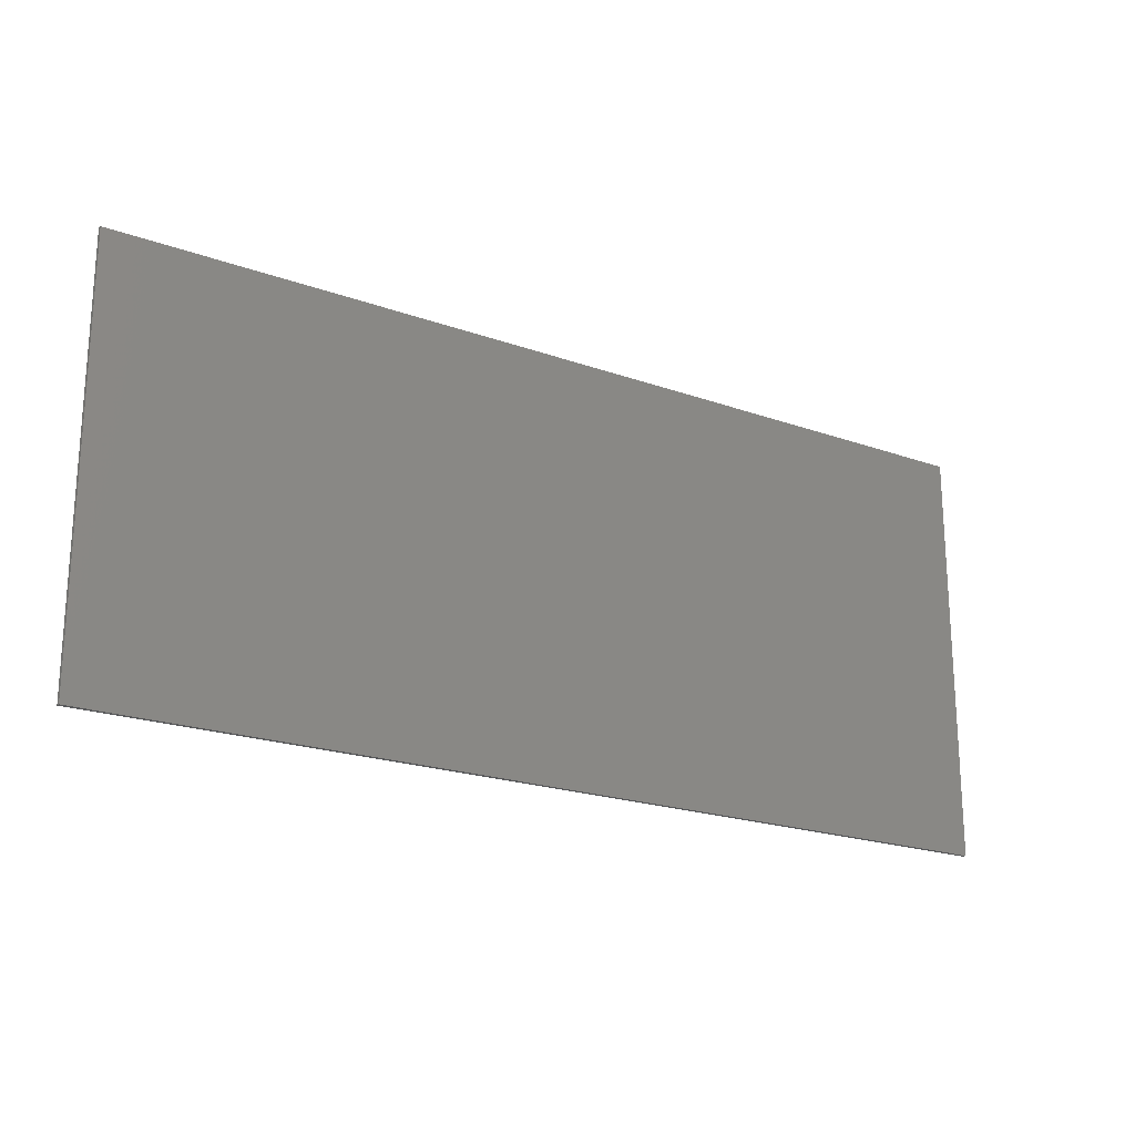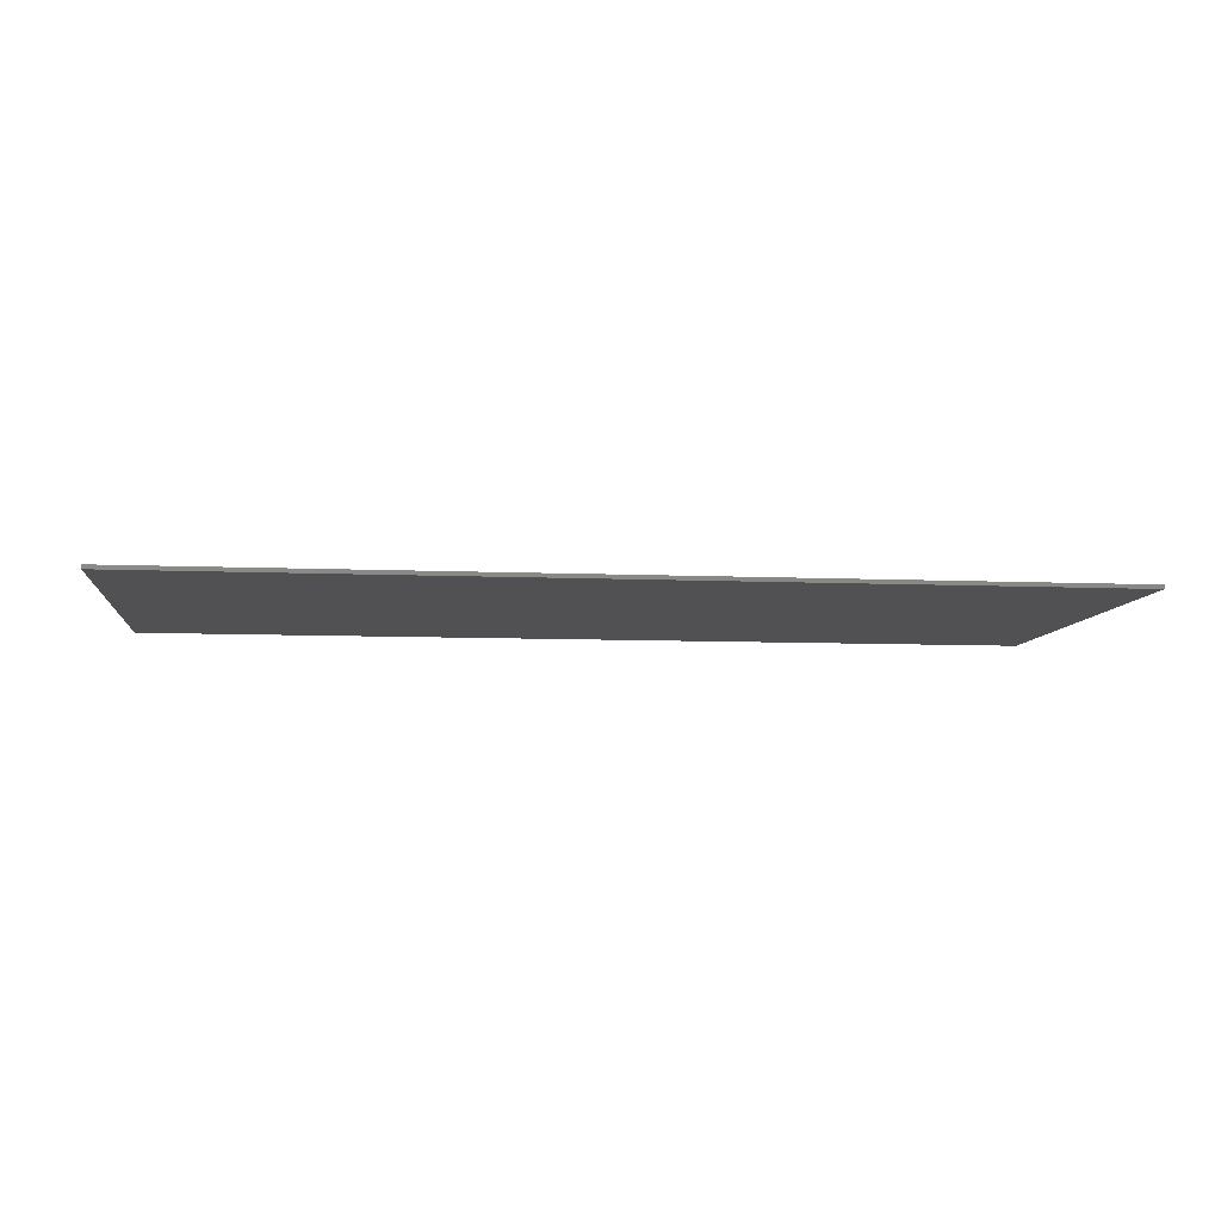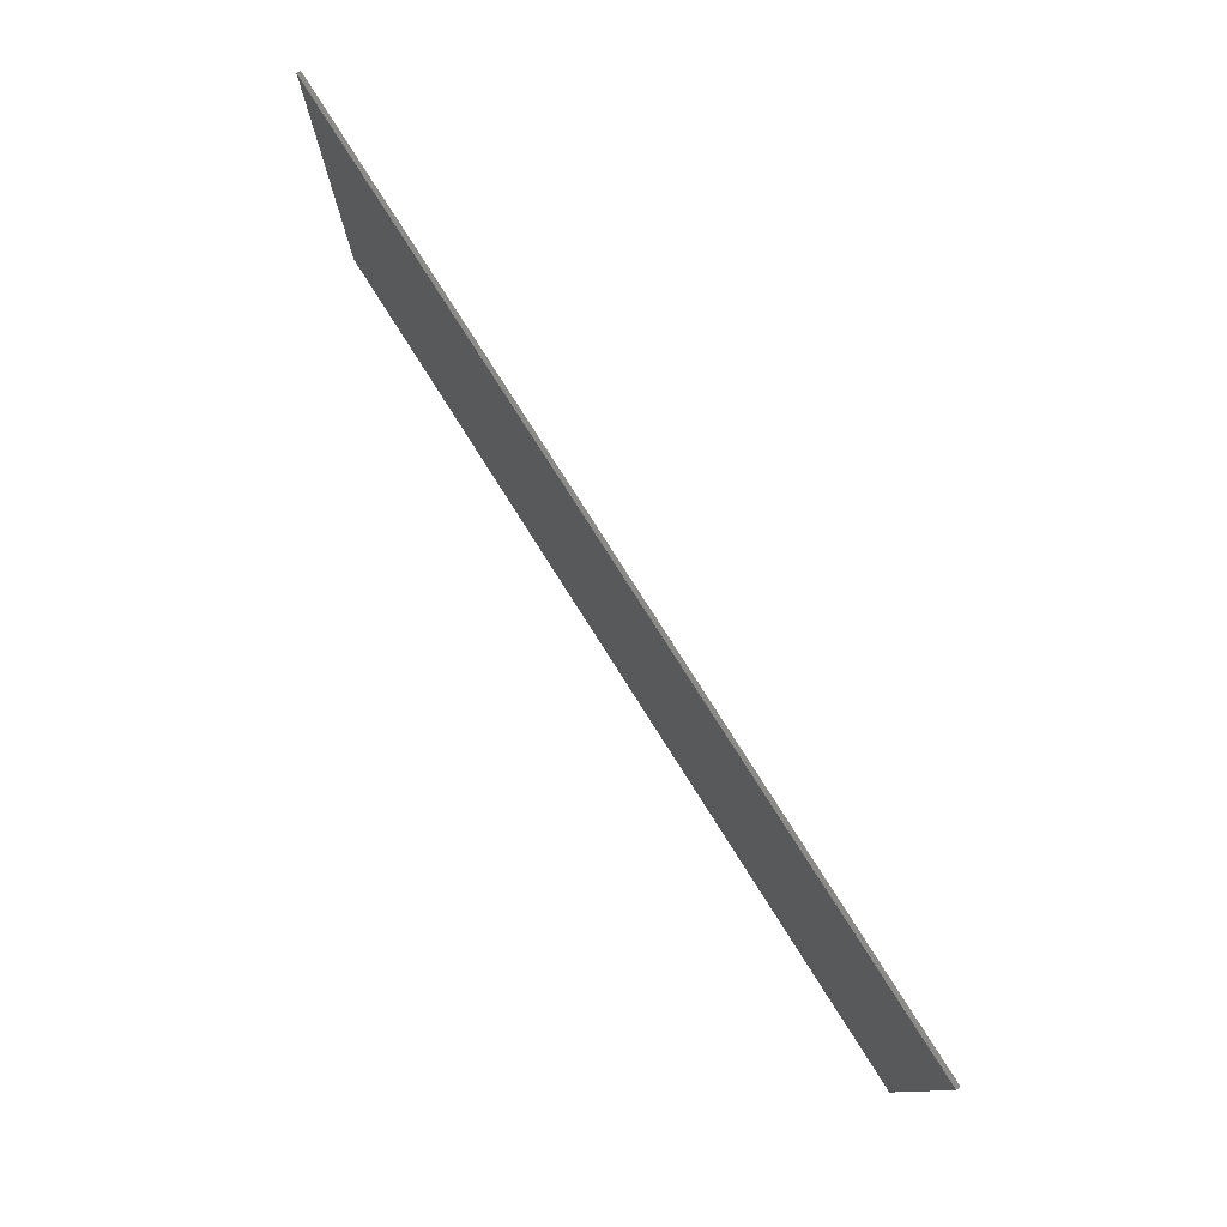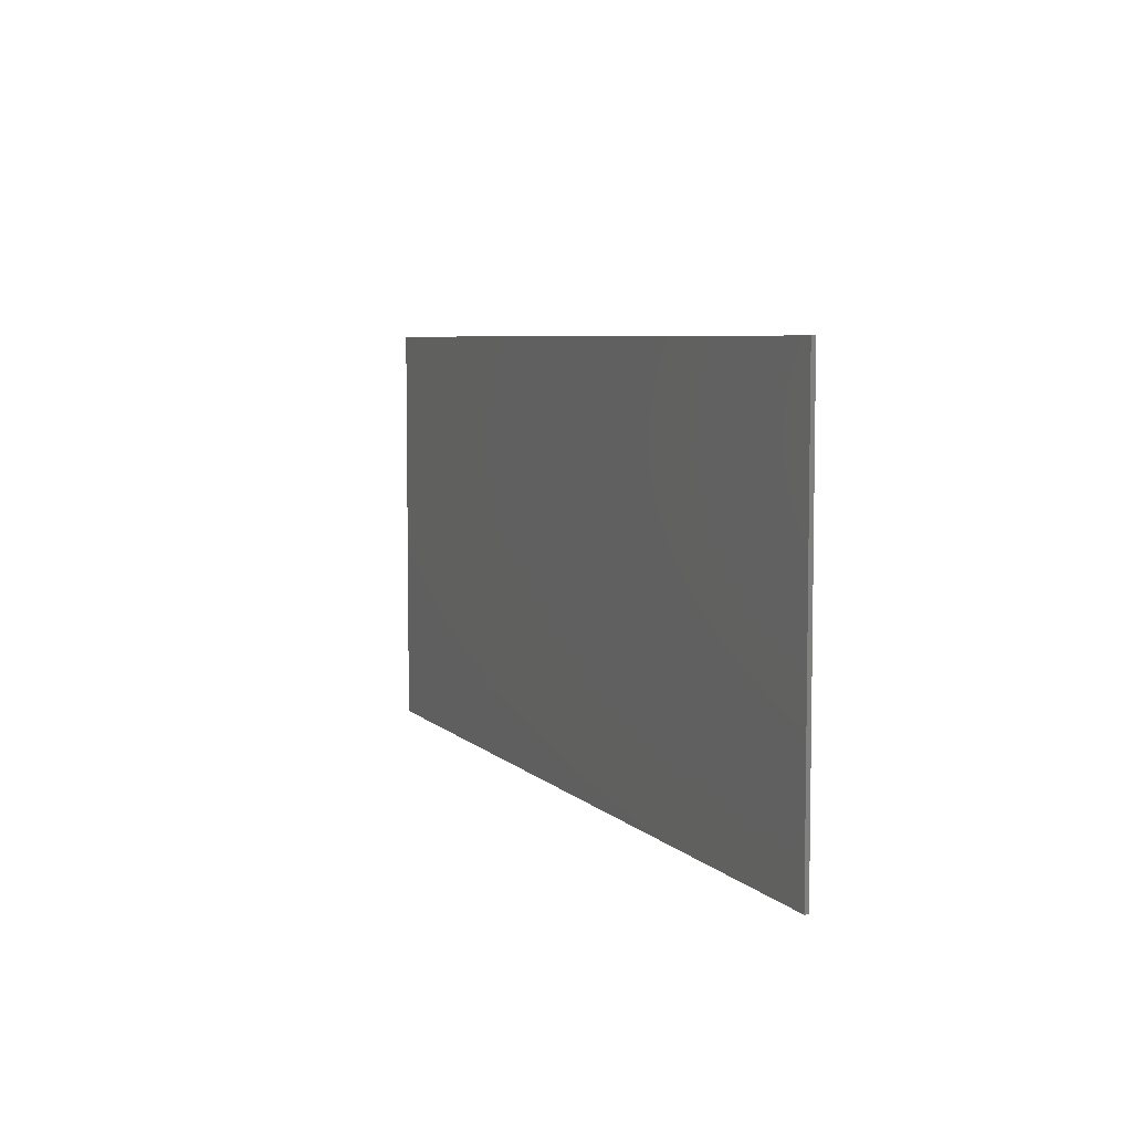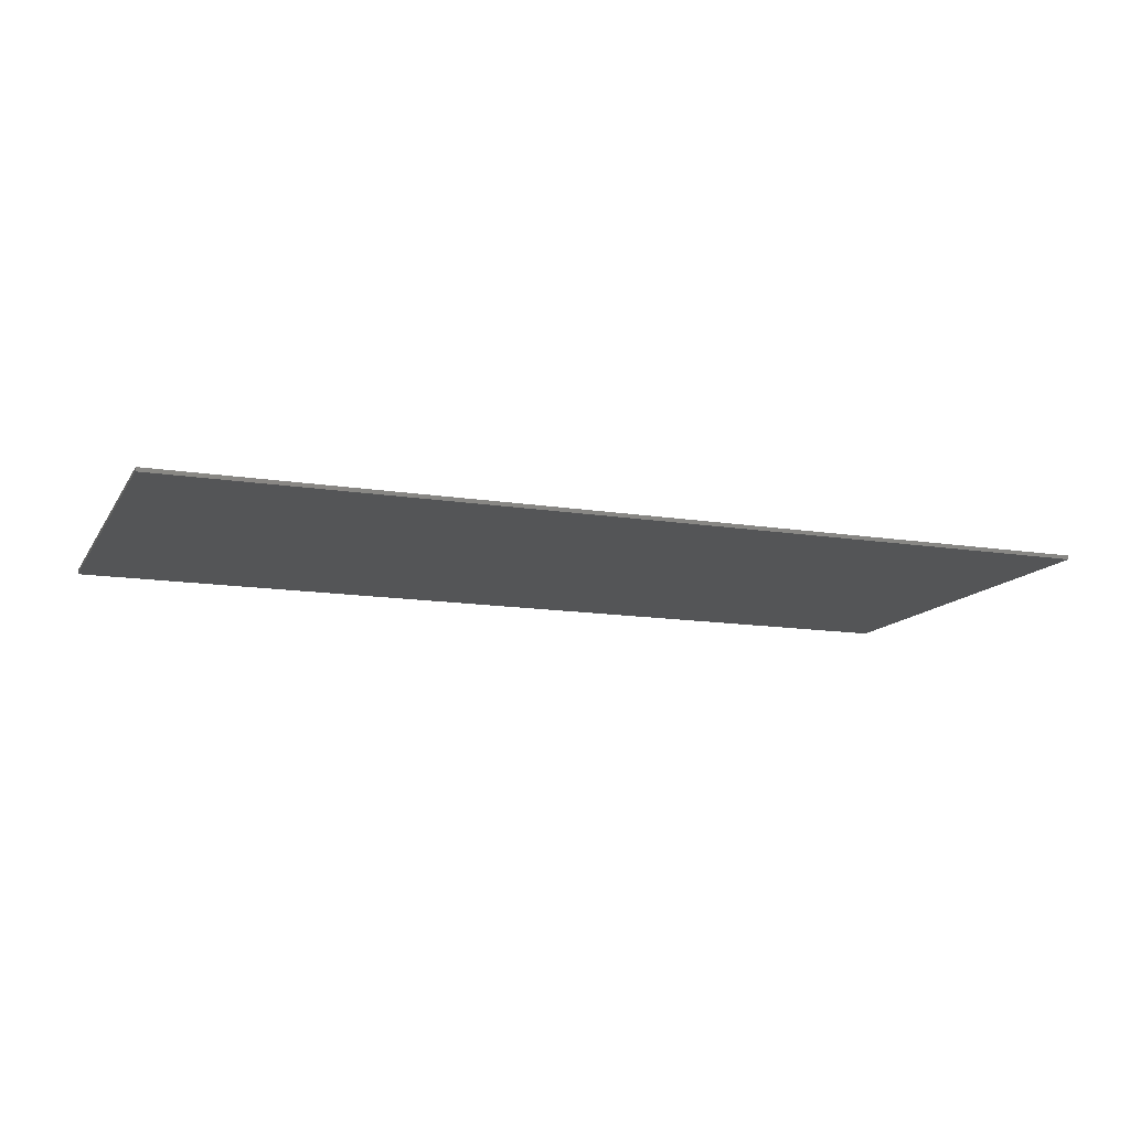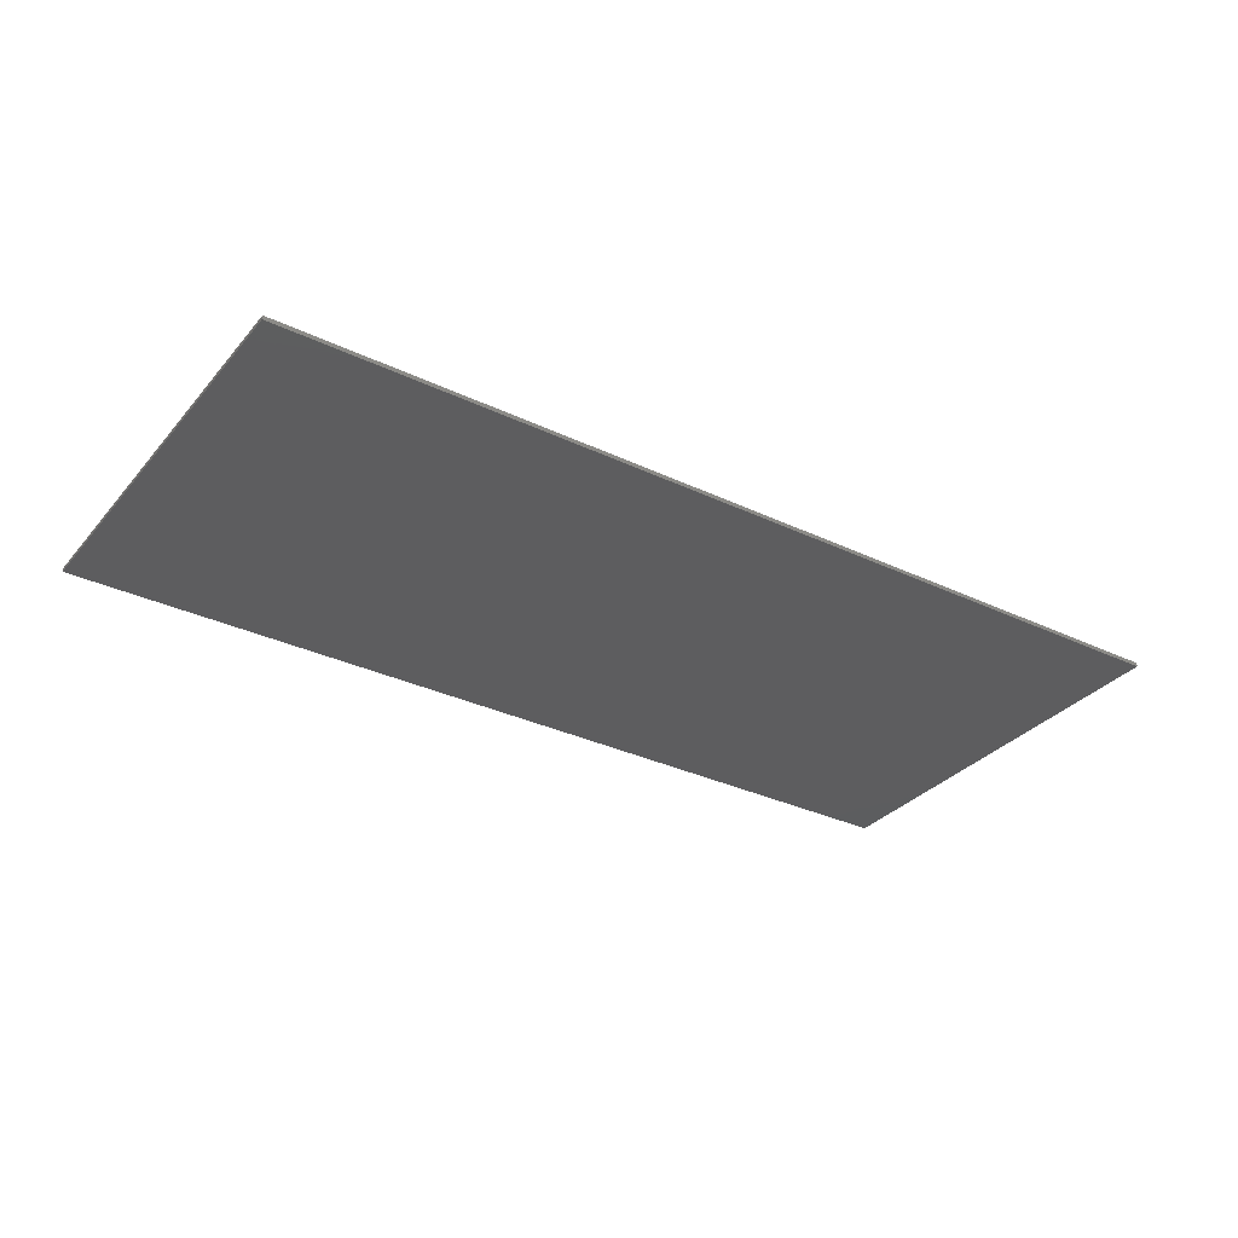
<metadata>
{"format":"stl","ext":"stl","renderer":"f3d","projection":"perspective","resolution":1024,"background":"white","views":[{"elev":-20.8,"azim":-32.8,"up":"+Z"},{"elev":-7.9,"azim":-6.9,"up":"+Y"},{"elev":78.2,"azim":57.7,"up":"+Z"},{"elev":6.0,"azim":-112.0,"up":"+Z"},{"elev":-13.1,"azim":159.6,"up":"+Y"},{"elev":-32.4,"azim":146.5,"up":"+Y"}]}
</metadata>
<code>
# stl→obj: 207 verts, 381 faces
v 11.6 0 5.2
v 11.6 0 -5.2
v -11.6 0 -5.2
v -11.6 0 5.2
v -11.6 -0.1 5.2
v 11.6 -0.1 5.2
v -11.6 -0.1 -5.2
v 11.6 -0.1 -5.2
v -7.987 -0.1 1.6
v -7.36 -0.1 -0.8352
v -6.733 -0.1 1.6
v -6.368 -0.1 -1.6
v -6.368 -0.1 0.9824
v -7.024 -0.1 -1.6
v -7.696 -0.1 -1.6
v -8.352 -0.1 0.9824
v -8.352 -0.1 -1.6
v -8.96 -0.1 1.6
v -8.96 -0.1 -1.6
v -5.76 -0.1 1.6
v -5.76 -0.1 -1.6
v -3.824 -0.1 1.03
v -3.824 -0.1 -1.6
v -2.883 -0.1 -1.6
v -2.883 -0.1 1.03
v -4.483 -0.1 -1.6
v -4.483 -0.1 1.03
v -5.437 -0.1 1.03
v -5.437 -0.1 -1.6
v -5.437 -0.1 1.6
v -2.883 -0.1 1.6
v 0.0352 -0.1 0.512
v 0.3744 -0.1 0.2944
v 0.5312 -0.1 1.056
v -1.626 -0.1 -1.6
v -0.528 -0.1 -1.6
v -0.9696 -0.1 -1.536
v -0.0256 -0.1 -0.2624
v -0.5184 -0.1 0.0704
v -0.7616 -0.1 0.0128
v -0.9408 -0.1 -0.1504
v 0.6656 -0.1 1.6
v 0.592 -0.1 -0.0448
v 0.5312 -0.1 1.6
v -1.536 -0.1 -1.046
v -1.626 -0.1 -0.6496
v 0.6656 -0.1 -0.4704
v 0.6656 -0.1 -1.6
v 0.5856 -0.1 -0.9344
v 0.1696 -0.1 -1.427
v -0.0352 -0.1 -1.523
v -0.3968 -0.1 0.5856
v -0.8608 -0.1 1.056
v -0.6976 -0.1 0.544
v 0.4864 -0.1 -1.126
v 0.3456 -0.1 -1.293
v -1.52 -0.1 -0.1152
v -1.312 -0.1 1.6
v -1.626 -0.1 1.6
v -1.312 -0.1 -1.347
v -0.9984 -0.1 -0.6496
v -0.1312 -0.1 -0.0832
v -0.2976 -0.1 0.032
v -0.528 -0.1 -1.085
v -0.2944 -0.1 -1.05
v -0.128 -0.1 -0.9344
v -0.0256 -0.1 -0.752
v -0.7136 -0.1 -1.056
v 0.0096 -0.1 -0.4992
v -0.8576 -0.1 -0.9728
v -0.9568 -0.1 -0.8352
v -0.9408 -0.1 0.4128
v 2.755 -0.1 0.512
v 3.094 -0.1 0.2944
v 3.251 -0.1 1.056
v 1.094 -0.1 -1.6
v 2.192 -0.1 -1.6
v 1.75 -0.1 -1.536
v 2.694 -0.1 -0.2624
v 2.202 -0.1 0.0704
v 1.958 -0.1 0.0128
v 1.779 -0.1 -0.1504
v 3.386 -0.1 1.6
v 3.312 -0.1 -0.0448
v 3.251 -0.1 1.6
v 1.184 -0.1 -1.046
v 1.094 -0.1 -0.6496
v 3.386 -0.1 -0.4704
v 3.386 -0.1 -1.6
v 3.306 -0.1 -0.9344
v 2.89 -0.1 -1.427
v 2.685 -0.1 -1.523
v 2.323 -0.1 0.5856
v 1.859 -0.1 1.056
v 2.022 -0.1 0.544
v 3.206 -0.1 -1.126
v 3.066 -0.1 -1.293
v 1.2 -0.1 -0.1152
v 1.408 -0.1 1.6
v 1.094 -0.1 1.6
v 1.408 -0.1 -1.347
v 1.722 -0.1 -0.6496
v 2.589 -0.1 -0.0832
v 2.422 -0.1 0.032
v 2.192 -0.1 -1.085
v 2.426 -0.1 -1.05
v 2.592 -0.1 -0.9344
v 2.694 -0.1 -0.752
v 2.006 -0.1 -1.056
v 2.73 -0.1 -0.4992
v 1.862 -0.1 -0.9728
v 1.763 -0.1 -0.8352
v 1.779 -0.1 0.4128
v 5.475 -0.1 0.512
v 5.814 -0.1 0.2944
v 5.971 -0.1 1.056
v 3.814 -0.1 -1.6
v 4.912 -0.1 -1.6
v 4.47 -0.1 -1.536
v 5.414 -0.1 -0.2624
v 4.922 -0.1 0.0704
v 4.678 -0.1 0.0128
v 4.499 -0.1 -0.1504
v 6.106 -0.1 1.6
v 6.032 -0.1 -0.0448
v 5.971 -0.1 1.6
v 3.904 -0.1 -1.046
v 3.814 -0.1 -0.6496
v 6.106 -0.1 -0.4704
v 6.106 -0.1 -1.6
v 6.026 -0.1 -0.9344
v 5.61 -0.1 -1.427
v 5.405 -0.1 -1.523
v 5.043 -0.1 0.5856
v 4.579 -0.1 1.056
v 4.742 -0.1 0.544
v 5.926 -0.1 -1.126
v 5.786 -0.1 -1.293
v 3.92 -0.1 -0.1152
v 4.128 -0.1 1.6
v 3.814 -0.1 1.6
v 4.128 -0.1 -1.347
v 4.442 -0.1 -0.6496
v 5.309 -0.1 -0.0832
v 5.142 -0.1 0.032
v 4.912 -0.1 -1.085
v 5.146 -0.1 -1.05
v 5.312 -0.1 -0.9344
v 5.414 -0.1 -0.752
v 4.726 -0.1 -1.056
v 5.45 -0.1 -0.4992
v 4.582 -0.1 -0.9728
v 4.483 -0.1 -0.8352
v 4.499 -0.1 0.4128
v 7.15 -0.1 0.4864
v 7.125 -0.1 0
v 8.075 -0.1 0
v 8.05 -0.1 0.4864
v 6.48 -0.1 -1.6
v 7.106 -0.1 -1.501
v 6.91 -0.1 -1.376
v 6.48 -0.1 1.6
v 7.106 -0.1 1.501
v 7.333 -0.1 1.574
v 8.72 -0.1 1.6
v 7.6 -0.1 1.6
v 7.861 -0.1 1.574
v 8.283 -0.1 1.373
v 8.443 -0.1 1.197
v 8.565 -0.1 0.9696
v 8.654 -0.1 0.6944
v 8.677 -0.1 0.4736
v 8.091 -0.1 1.498
v 7.963 -0.1 0.8192
v 7.6 -0.1 1.078
v 7.381 -0.1 1.014
v 7.234 -0.1 0.8192
v 8.72 -0.1 -0.0064
v 8.72 -0.1 -1.6
v 8.094 -0.1 -1.501
v 7.864 -0.1 -1.574
v 8.29 -0.1 -1.376
v 8.568 -0.1 -0.9792
v 8.446 -0.1 -1.203
v 8.654 -0.1 -0.7072
v 7.6 -0.1 -1.6
v 6.523 -0.1 -0.4832
v 6.48 -0.1 0
v 6.546 -0.1 0.7008
v 6.546 -0.1 -0.704
v 6.632 -0.1 0.976
v 7.813 -0.1 1.014
v 6.632 -0.1 -0.9792
v 6.754 -0.1 1.2
v 8.05 -0.1 -0.4896
v 7.15 -0.1 -0.4928
v 7.234 -0.1 -0.8288
v 7.963 -0.1 -0.8256
v 7.381 -0.1 -1.021
v 7.6 -0.1 -1.085
v 7.813 -0.1 -1.021
v 6.754 -0.1 -1.203
v 6.91 -0.1 1.376
v 10.4 -0.1 4
v -10.4 -0.1 4
v 10.4 -0.1 -4
v -10.4 -0.1 -4
f 1 2 3
f 3 4 1
f 5 6 1
f 1 4 5
f 7 5 4
f 4 3 7
f 8 7 3
f 3 2 8
f 6 8 2
f 2 1 6
f 9 10 11
f 12 13 14
f 15 16 17
f 17 16 18
f 18 19 17
f 14 13 11
f 11 10 14
f 18 16 9
f 11 13 20
f 21 20 13
f 13 12 21
f 16 15 10
f 10 9 16
f 10 15 14
f 22 23 24
f 24 25 22
f 26 27 28
f 28 29 26
f 27 30 28
f 22 27 26
f 26 23 22
f 25 31 22
f 22 31 30
f 30 27 22
f 32 33 34
f 35 36 37
f 38 39 40
f 40 41 38
f 42 34 33
f 33 43 42
f 42 44 34
f 35 45 46
f 42 43 47
f 48 47 49
f 48 50 51
f 52 53 54
f 48 49 55
f 48 51 36
f 48 55 56
f 48 56 50
f 46 57 58
f 58 59 46
f 32 34 53
f 53 52 32
f 35 60 45
f 41 57 46
f 46 61 41
f 39 38 62
f 62 63 39
f 35 37 60
f 64 65 66
f 66 67 64
f 68 64 67
f 67 61 68
f 41 61 69
f 69 38 41
f 61 67 69
f 70 68 61
f 61 71 70
f 53 72 54
f 37 36 64
f 64 68 37
f 72 40 39
f 39 54 72
f 62 38 43
f 43 33 62
f 43 38 69
f 69 47 43
f 67 49 47
f 47 69 67
f 54 39 63
f 63 52 54
f 58 53 34
f 34 44 58
f 50 66 65
f 65 51 50
f 64 36 51
f 51 65 64
f 70 71 45
f 45 60 70
f 46 45 71
f 71 61 46
f 53 58 57
f 57 72 53
f 33 32 63
f 63 62 33
f 63 32 52
f 57 41 40
f 40 72 57
f 55 66 50
f 50 56 55
f 60 37 68
f 68 70 60
f 49 67 66
f 66 55 49
f 73 74 75
f 76 77 78
f 79 80 81
f 81 82 79
f 83 75 74
f 74 84 83
f 83 85 75
f 76 86 87
f 83 84 88
f 89 88 90
f 89 91 92
f 93 94 95
f 89 90 96
f 89 92 77
f 89 96 97
f 89 97 91
f 87 98 99
f 99 100 87
f 73 75 94
f 94 93 73
f 76 101 86
f 82 98 87
f 87 102 82
f 80 79 103
f 103 104 80
f 76 78 101
f 105 106 107
f 107 108 105
f 109 105 108
f 108 102 109
f 82 102 110
f 110 79 82
f 102 108 110
f 111 109 102
f 102 112 111
f 94 113 95
f 78 77 105
f 105 109 78
f 113 81 80
f 80 95 113
f 103 79 84
f 84 74 103
f 84 79 110
f 110 88 84
f 108 90 88
f 88 110 108
f 95 80 104
f 104 93 95
f 99 94 75
f 75 85 99
f 91 107 106
f 106 92 91
f 105 77 92
f 92 106 105
f 111 112 86
f 86 101 111
f 87 86 112
f 112 102 87
f 94 99 98
f 98 113 94
f 74 73 104
f 104 103 74
f 104 73 93
f 98 82 81
f 81 113 98
f 96 107 91
f 91 97 96
f 101 78 109
f 109 111 101
f 90 108 107
f 107 96 90
f 114 115 116
f 117 118 119
f 120 121 122
f 122 123 120
f 124 116 115
f 115 125 124
f 124 126 116
f 117 127 128
f 124 125 129
f 130 129 131
f 130 132 133
f 134 135 136
f 130 131 137
f 130 133 118
f 130 137 138
f 130 138 132
f 128 139 140
f 140 141 128
f 114 116 135
f 135 134 114
f 117 142 127
f 123 139 128
f 128 143 123
f 121 120 144
f 144 145 121
f 117 119 142
f 146 147 148
f 148 149 146
f 150 146 149
f 149 143 150
f 123 143 151
f 151 120 123
f 143 149 151
f 152 150 143
f 143 153 152
f 135 154 136
f 119 118 146
f 146 150 119
f 154 122 121
f 121 136 154
f 144 120 125
f 125 115 144
f 125 120 151
f 151 129 125
f 149 131 129
f 129 151 149
f 136 121 145
f 145 134 136
f 140 135 116
f 116 126 140
f 132 148 147
f 147 133 132
f 146 118 133
f 133 147 146
f 152 153 127
f 127 142 152
f 128 127 153
f 153 143 128
f 135 140 139
f 139 154 135
f 115 114 145
f 145 144 115
f 145 114 134
f 139 123 122
f 122 154 139
f 137 148 132
f 132 138 137
f 142 119 150
f 150 152 142
f 131 149 148
f 148 137 131
f 155 156 157
f 157 158 155
f 159 160 161
f 162 163 164
f 165 166 167
f 165 168 169
f 165 170 171
f 162 164 166
f 165 171 172
f 165 167 173
f 165 173 168
f 165 169 170
f 174 175 176
f 176 177 174
f 165 172 178
f 179 180 181
f 179 182 180
f 179 183 184
f 179 178 185
f 179 184 182
f 179 185 183
f 179 181 186
f 159 186 160
f 159 187 188
f 162 188 189
f 159 190 187
f 158 174 177
f 177 155 158
f 162 189 191
f 174 192 175
f 159 193 190
f 162 191 194
f 195 196 197
f 197 198 195
f 199 200 198
f 198 197 199
f 200 201 198
f 159 202 193
f 162 194 203
f 159 161 202
f 157 156 196
f 196 195 157
f 162 203 163
f 182 201 181
f 181 180 182
f 167 192 168
f 168 173 167
f 169 168 192
f 192 174 169
f 189 188 156
f 156 155 189
f 188 187 196
f 196 156 188
f 176 203 194
f 194 177 176
f 177 194 191
f 201 182 184
f 184 198 201
f 191 189 155
f 155 177 191
f 171 170 169
f 169 174 171
f 199 197 202
f 202 161 199
f 187 190 197
f 197 196 187
f 190 193 202
f 202 197 190
f 178 195 198
f 198 185 178
f 184 183 185
f 185 198 184
f 203 176 164
f 164 163 203
f 174 158 172
f 172 171 174
f 167 166 164
f 164 175 167
f 195 178 157
f 158 157 178
f 178 172 158
f 175 164 176
f 161 160 186
f 186 199 161
f 192 167 175
f 199 186 181
f 181 200 199
f 200 181 201
f 204 205 42
f 42 100 204
f 204 100 83
f 204 83 141
f 204 141 124
f 204 124 162
f 204 162 165
f 204 165 179
f 179 206 204
f 179 159 206
f 159 130 206
f 130 159 162
f 162 124 130
f 130 117 206
f 117 89 206
f 89 117 141
f 141 83 89
f 89 76 206
f 206 76 48
f 48 207 206
f 48 76 100
f 100 42 48
f 48 35 207
f 35 24 207
f 24 29 207
f 29 21 207
f 21 19 207
f 207 19 18
f 18 205 207
f 205 18 20
f 205 20 30
f 30 20 21
f 21 29 30
f 205 30 31
f 205 31 59
f 59 31 24
f 24 35 59
f 205 59 42
f 6 5 205
f 205 204 6
f 8 6 204
f 204 206 8
f 7 8 206
f 206 207 7
f 5 7 207
f 207 205 5

</code>
